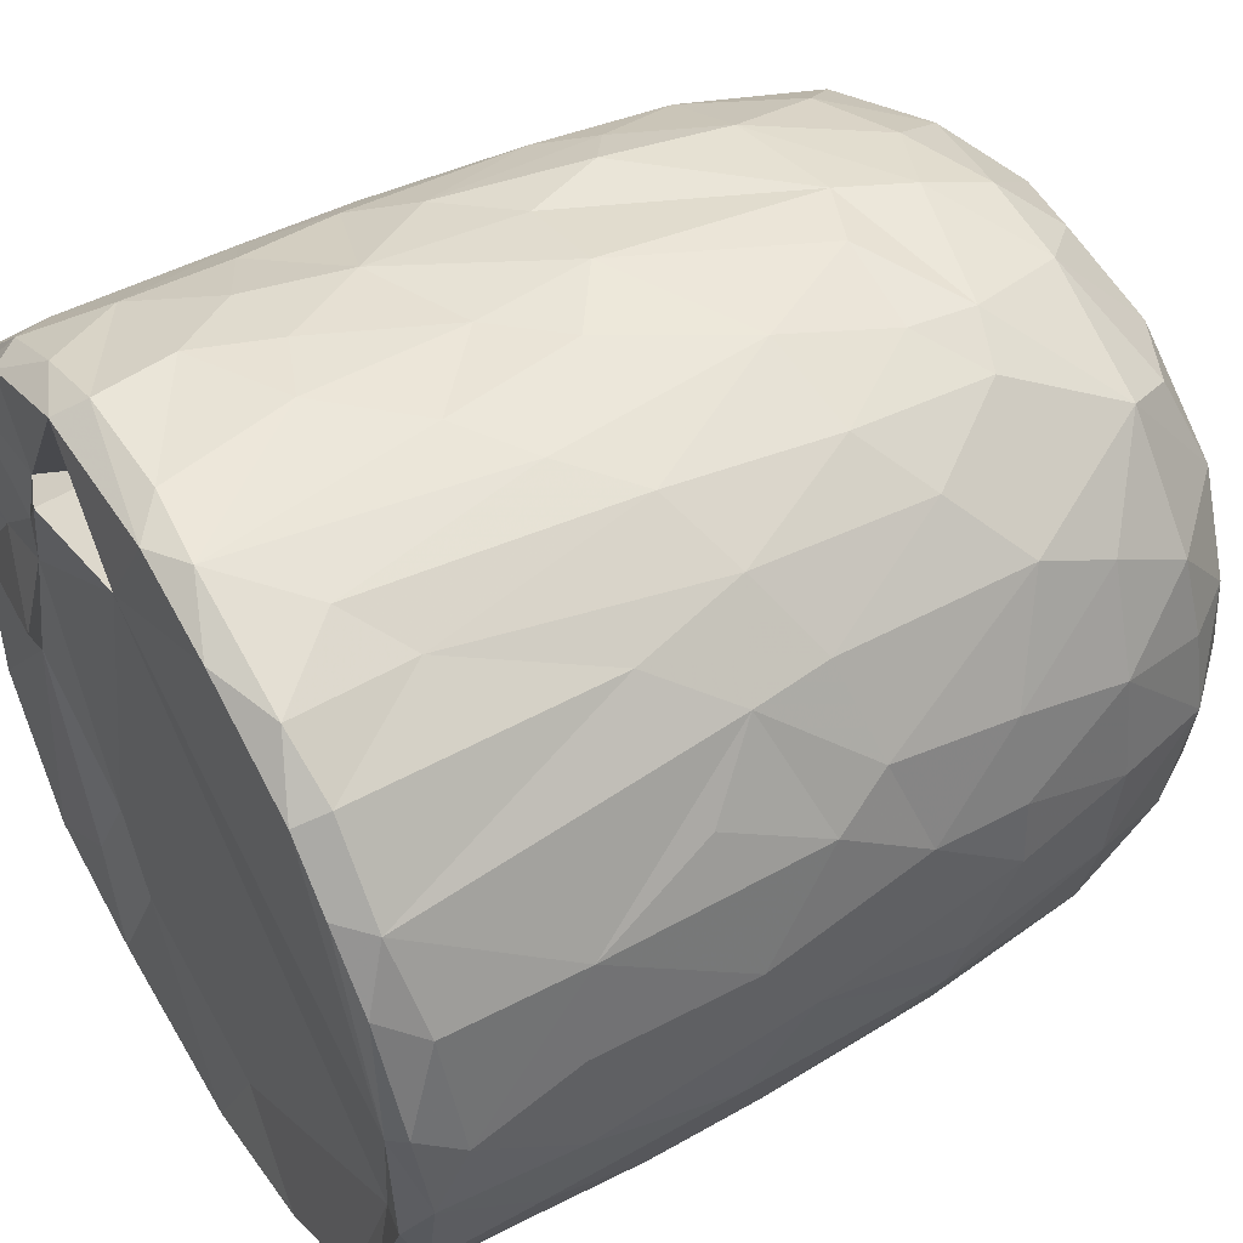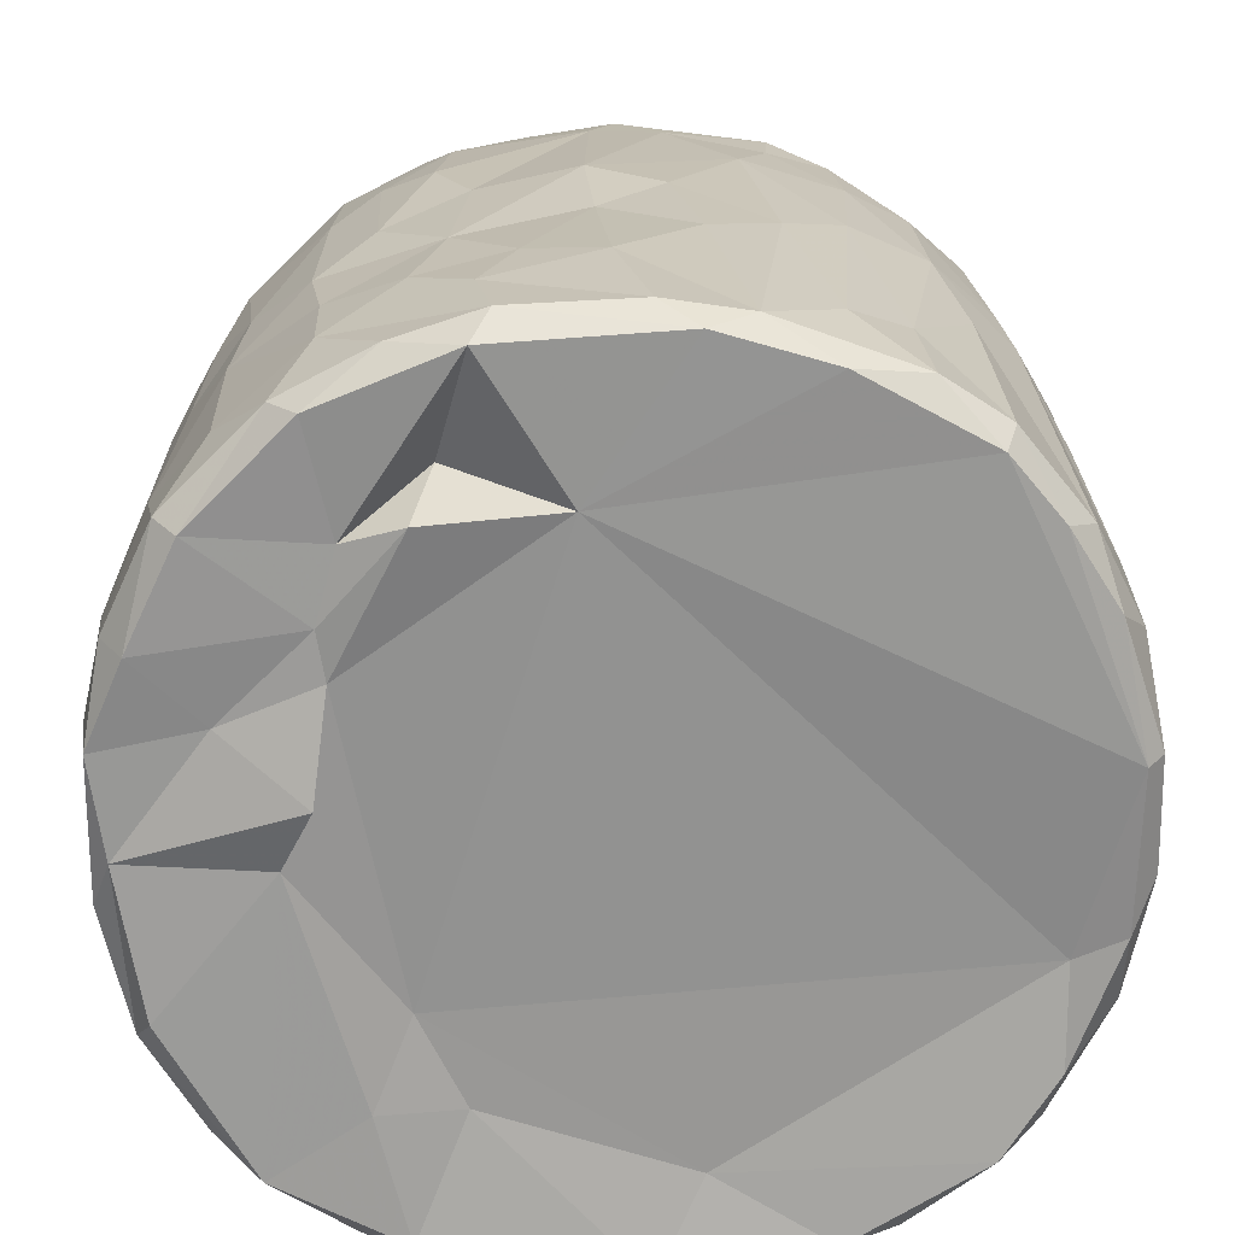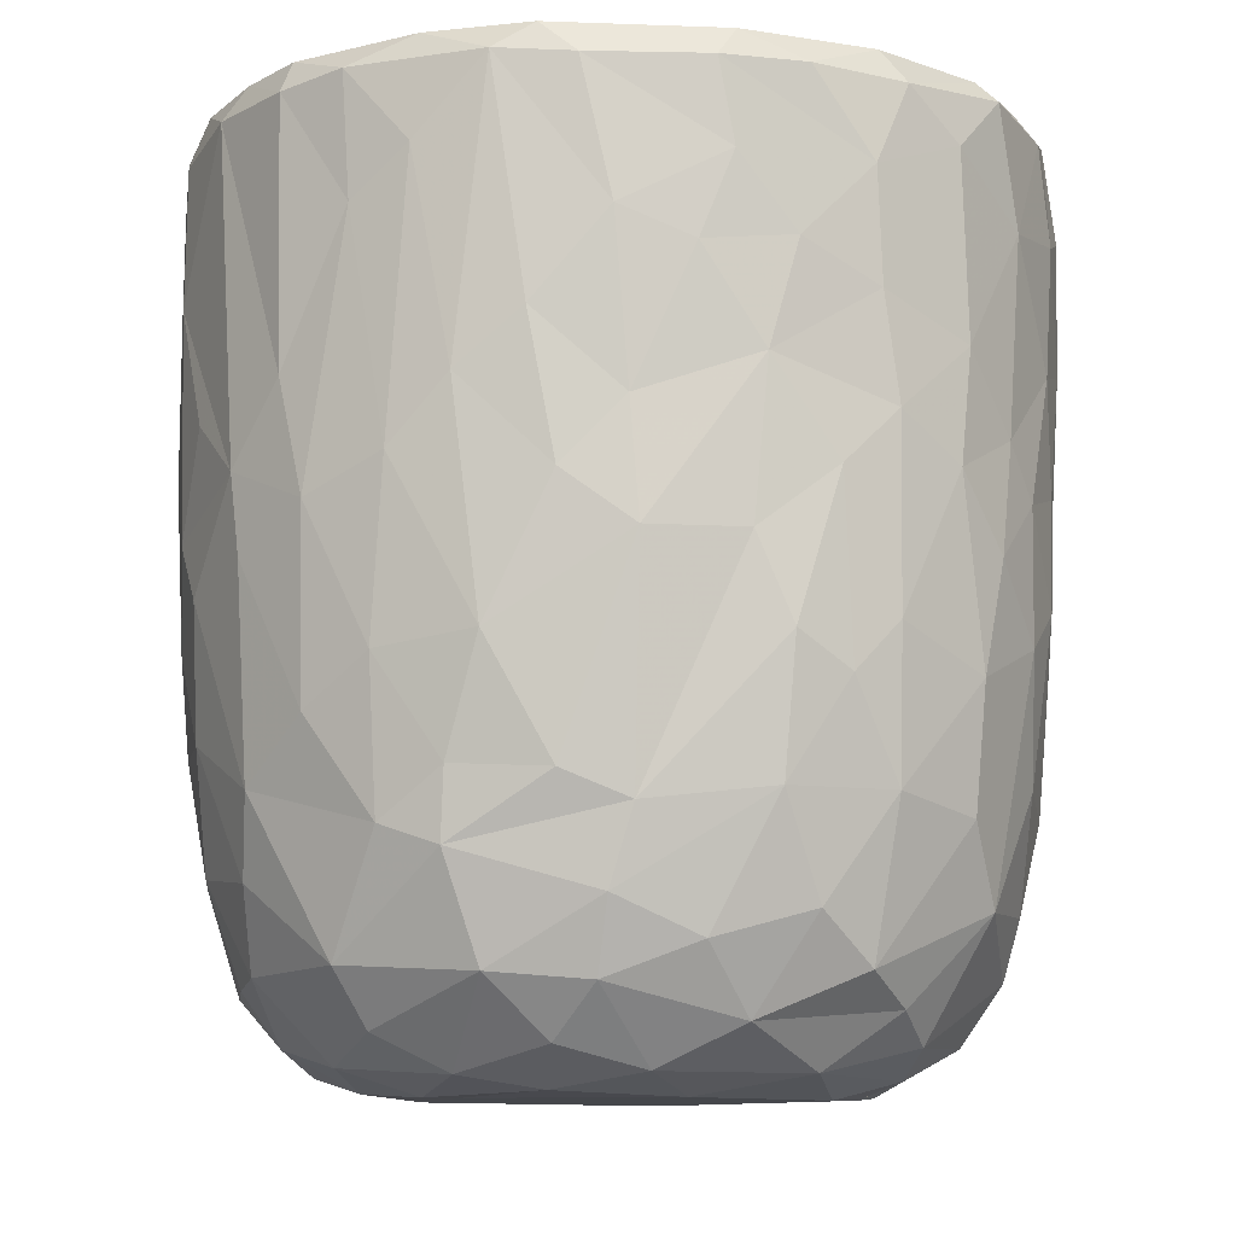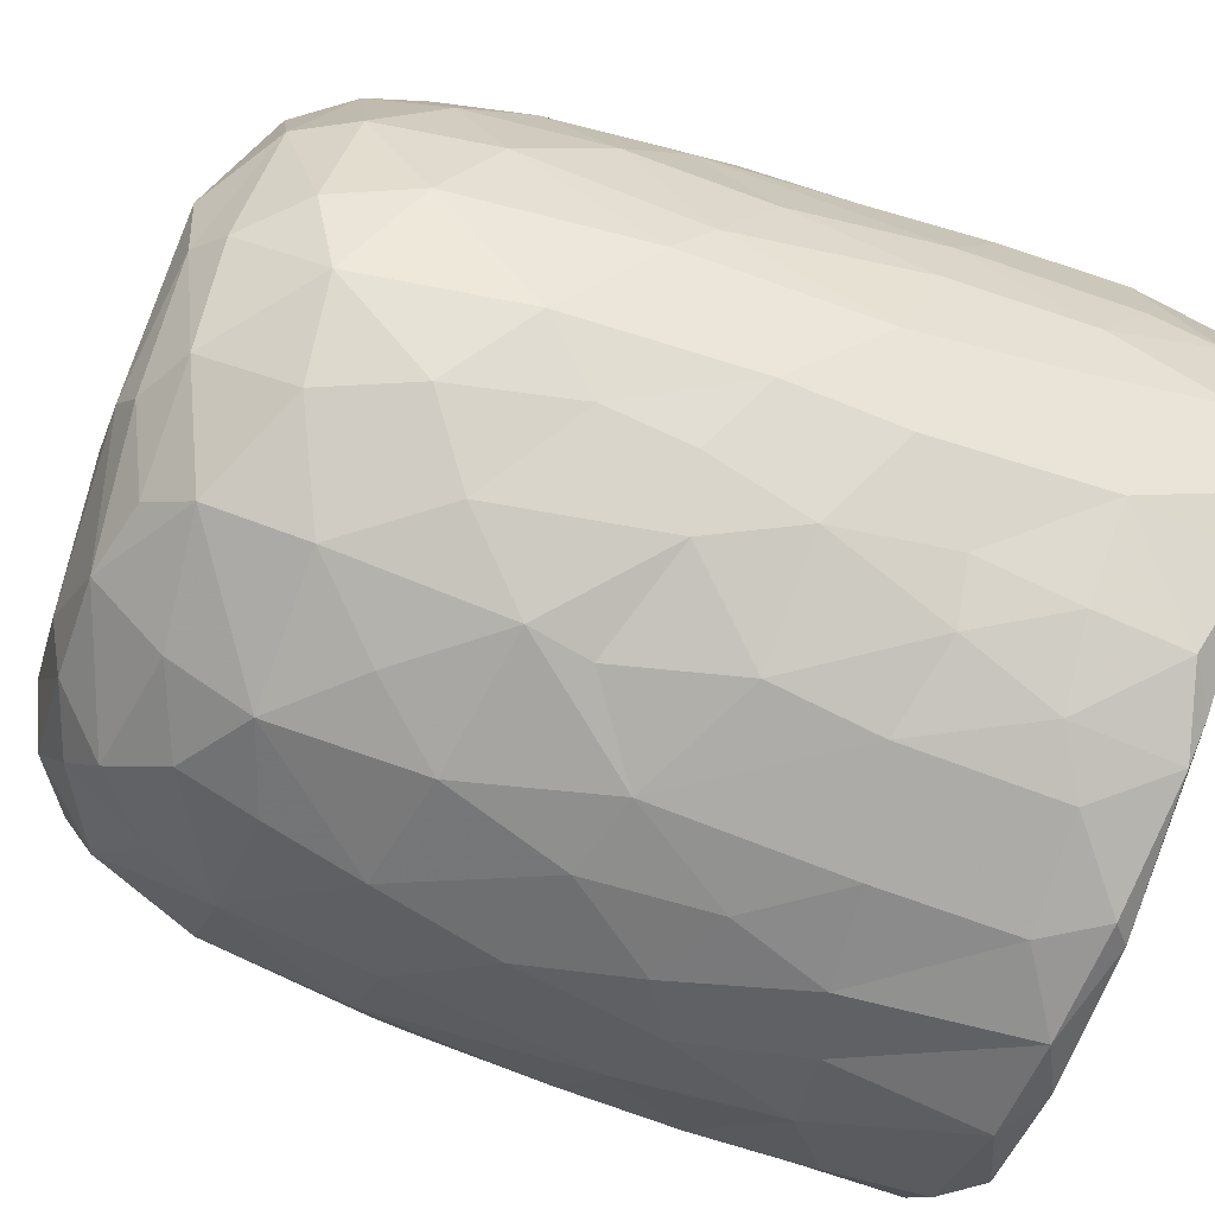
<metadata>
{"format":"obj","ext":"obj","renderer":"f3d","projection":"perspective","resolution":1024,"background":"white","views":[{"elev":48.5,"azim":-121.2,"up":"+Z"},{"elev":21.8,"azim":179.5,"up":"+Z"},{"elev":-9.4,"azim":1.4,"up":"+Y"},{"elev":-74.6,"azim":70.9,"up":"+Z"}]}
</metadata>
<code>
v 0.1369 -0.06004 -0.9049
v 0.1635 -0.195 -0.9071
v -0.06535 0.07843 -0.9193
v 0.2043 0.2177 -0.9071
v 0.1721 0.4605 -0.9053
v -0.08484 0.5112 -0.9125
v -0.2263 0.3128 -0.8933
v 0.1652 0.8131 -0.906
v -0.08792 0.819 -0.9145
v -0.3107 0.5312 -0.869
v 0.2993 0.7379 -0.8776
v -0.00915 0.9508 -0.9133
v -0.2681 0.9316 -0.8893
v -0.004713 -0.4082 -0.8835
v 0.165 -0.5731 -0.8443
v -0.1639 -0.5786 -0.8499
v -0.1517 -0.2482 -0.8965
v -0.4066 -0.2979 -0.8084
v -0.2446 0.0289 -0.8871
v 0.3866 0.02683 -0.8491
v -0.4023 0.2295 -0.8395
v 0.3779 0.5149 -0.8498
v 0.2829 0.977 -0.8656
v -0.05564 0.9924 -0.8762
v -0.362 -0.5134 -0.7907
v 0.3229 -0.3545 -0.8413
v -0.4724 -0.02037 -0.7987
v 0.4724 0.2304 -0.8127
v 0.5001 0.4962 -0.7783
v -0.4637 0.576 -0.7952
v 0.4802 0.7234 -0.8015
v -0.4965 0.9224 -0.806
v 0.4672 0.9288 -0.8125
v -0.3833 0.9918 -0.808
v 0.3685 0.991 -0.8046
v -0.1326 -0.763 -0.7789
v 0.1517 -0.7901 -0.7793
v -0.3268 -0.687 -0.7626
v 0.4777 -0.4716 -0.7487
v 0.5328 -0.1934 -0.7389
v -0.6155 -0.2106 -0.6856
v 0.5199 -0.00116 -0.7685
v -0.5286 0.3021 -0.7745
v 0.6659 0.7417 -0.6726
v 0.3911 -0.678 -0.7357
v -0.5964 -0.5388 -0.6523
v 0.6532 0.3523 -0.68
v -0.6419 0.5967 -0.6728
v 0.6277 0.9972 -0.6684
v -0.1471 0.9561 -0.6781
v -0.297 -0.9383 -0.5829
v -0.4025 -0.816 -0.6673
v -0.07137 -0.9323 -0.6642
v 0.09697 -0.8874 -0.6994
v 0.3621 -0.8855 -0.6279
v -0.5338 -0.695 -0.6374
v 0.5814 -0.6968 -0.608
v 0.6435 -0.3254 -0.6451
v 0.6626 0.0914 -0.6677
v -0.671 0.2451 -0.6683
v -0.7391 0.9173 -0.5867
v -0.6544 0.9963 -0.6346
v 0.4357 0.9852 -0.5434
v 0.7223 0.9412 -0.5982
v 0.2404 -0.9557 -0.578
v -0.461 -0.8849 -0.5502
v -0.76 -0.2359 -0.5128
v 0.7931 0.2876 -0.5091
v -0.7665 0.959 -0.2576
v 0.267 0.9554 -0.5467
v 0.1972 -0.9928 -0.4879
v 0.5492 -0.8948 -0.4619
v 0.7892 -0.148 -0.4745
v -0.8062 0.1823 -0.4755
v -0.7939 0.7182 -0.4943
v 0.3613 0.9543 -0.3587
v -0.2232 -0.9871 -0.484
v -0.6555 -0.7907 -0.4476
v 0.7454 -0.5783 -0.4387
v -0.8094 0.4429 -0.4811
v 0.8127 0.5937 -0.4695
v -0.7636 0.989 -0.4631
v 0.4879 -0.9583 -0.3953
v -0.5164 -0.9435 -0.3992
v 0.6674 -0.7673 -0.4404
v -0.8235 -0.08468 -0.4015
v 0.8429 0.9369 -0.4071
v -0.7715 -0.558 -0.3952
v 0.07639 -1.004 -0.3857
v -0.4233 -0.997 -0.2636
v -0.8598 -0.1782 -0.2987
v 0.8348 -0.06762 -0.3854
v 0.8774 0.3582 -0.3068
v -0.8592 0.9293 -0.3459
v 0.811 0.9946 -0.3584
v 0.7139 -0.8688 -0.1556
v 0.8331 -0.4705 -0.2621
v 0.5358 -0.9898 -0.1859
v -0.6822 -0.868 -0.2417
v -0.7707 -0.7369 -0.217
v -0.8879 0.2908 -0.2696
v 0.8819 0.6735 -0.3049
v -0.8772 0.7026 -0.3066
v 0.5779 0.9839 -0.07186
v 0.7843 -0.7367 -0.1841
v -0.8432 -0.5398 -0.1573
v 0.8845 -0.2707 -0.131
v 0.8885 0.0452 -0.2017
v 0.9039 0.934 -0.1593
v 0.07369 0.988 0.5732
v -0.9116 0.9356 -0.1045
v -0.8632 0.985 -0.2023
v 0.4929 -0.9947 -0.01315
v -0.6269 -0.9498 -0.01765
v 0.9143 0.3858 -0.1334
v -0.9159 0.6335 -0.1265
v 0.8669 0.9783 -0.05846
v -0.8794 -0.2055 -0.1835
v -0.9154 0.1571 -0.05268
v 0.9158 0.7743 -0.1226
v -0.3098 -0.9904 0.1693
v -0.777 -0.791 0.0334
v 0.8422 -0.5874 -0.02761
v -0.8868 -0.3069 0.01382
v -0.872 0.9984 0.1214
v 0.4275 -0.9965 0.314
v 0.8941 -0.1281 0.0732
v 0.9242 0.4959 0.09314
v 0.5152 1.024 0.0568
v -0.5066 -0.9836 0.2008
v 0.7784 -0.7658 0.1545
v 0.8675 -0.4324 0.08004
v 0.9103 0.2138 0.0758
v -0.9146 0.2745 0.1187
v -0.9231 0.8664 0.05266
v 0.4884 0.9828 0.2707
v 0.6913 -0.8943 0.1269
v -0.6637 -0.8968 0.2237
v -0.8442 -0.567 0.05254
v 0.8118 -0.6359 0.1904
v -0.9128 0.63 0.1246
v -0.9038 0.9666 0.1328
v 0.9261 0.7792 0.1181
v 0.5687 -0.9594 0.247
v -0.873 -0.3104 0.1635
v -0.8869 -0.09687 0.1902
v 0.8968 0.9795 0.1442
v 0.6845 0.9715 0.1862
v -0.7469 -0.7807 0.2202
v -0.8116 -0.5633 0.2866
v 0.884 -0.02506 0.24
v 0.83 -0.3945 0.3068
v -0.8677 0.1023 0.3318
v 0.8892 0.2093 0.2355
v 0.8932 0.723 0.2884
v 0.8752 0.4429 0.3238
v -0.8759 0.5916 0.3312
v -0.8716 0.8929 0.3312
v 0.8208 0.9937 0.3226
v -0.8247 -0.3046 0.3616
v 0.8672 0.9287 0.3331
v 0.5054 0.978 0.3659
v -0.3685 -0.9909 0.3712
v 0.5996 -0.8972 0.3915
v -0.7012 -0.762 0.3949
v -0.5375 -0.9354 0.4041
v 0.1476 -0.9907 0.4732
v 0.738 -0.6407 0.4365
v 0.8287 -0.1232 0.3992
v -0.8277 -0.0202 0.412
v 0.8291 0.1617 0.4207
v -0.8196 0.9822 0.3872
v -0.1204 -0.9778 0.5102
v -0.818 0.3249 0.4464
v 0.8062 0.696 0.4846
v 0.3941 -0.9471 0.5169
v -0.7058 -0.5859 0.4983
v 0.6946 -0.4717 0.5565
v -0.7754 0.9256 0.5278
v -0.7186 0.9926 0.5477
v 0.3461 1.016 0.5572
v 0.7215 0.9922 0.5346
v -0.2942 -0.9494 0.5691
v 0.5585 -0.8293 0.517
v 0.7148 -0.2047 0.5851
v 0.7576 0.03516 0.5426
v -0.7309 0.1998 0.5962
v 0.7796 0.2716 0.509
v 0.7664 0.9463 0.551
v -0.6134 0.9959 0.6745
v -0.4529 -0.8708 0.5824
v -0.517 -0.7491 0.6421
v -0.6939 -0.4148 0.5796
v 0.4667 0.9713 0.5118
v 0.07936 -0.944 0.6329
v -0.7122 0.02952 0.6071
v 0.6717 0.1897 0.6535
v 0.6929 0.4294 0.6384
v 0.2628 -0.8549 0.6844
v 0.4925 -0.7588 0.6471
v -0.104 -0.8945 0.6833
v 0.5426 -0.4326 0.7125
v -0.6357 0.927 0.701
v -0.6273 0.3651 0.6984
v 0.6795 0.8226 0.6546
v 0.3095 0.8481 0.6099
v 0.5188 0.9879 0.7401
v -0.2306 -0.7659 0.7617
v -0.5726 -0.2818 0.7115
v 0.5503 0.282 0.7574
v 0.576 0.9215 0.7388
v 0.393 -0.6506 0.7408
v -0.4253 -0.4958 0.766
v -0.5747 0.118 0.7432
v 0.5467 -0.1169 0.7472
v -0.01658 -0.7825 0.7738
v -0.3016 -0.5406 0.8103
v -0.4369 -0.1782 0.8018
v 0.519 0.5074 0.7775
v 0.5092 0.7464 0.7926
v -0.4893 0.6803 0.7856
v -0.5035 0.9428 0.7907
v -0.3556 1.001 0.817
v 0.2466 0.9913 0.8541
v 0.1831 -0.7085 0.7812
v 0.3243 -0.4334 0.8182
v 0.4548 -0.2222 0.792
v 0.003762 -0.6266 0.8288
v -0.2954 -0.3924 0.824
v 0.3475 -0.1476 0.8488
v 0.4379 0.1644 0.8163
v -0.411 0.1913 0.833
v 0.301 0.3679 0.8601
v 0.3616 0.5902 0.8513
v -0.3684 0.7782 0.8492
v 0.3856 0.9279 0.8418
v 0.05317 -0.4625 0.853
v -0.08966 -0.4036 0.8633
v -0.2295 -0.1489 0.8724
v 0.2715 0.03513 0.8597
v -0.2859 0.3309 0.8748
v 0.2419 0.7469 0.892
v -0.2177 0.9432 0.894
v -0.1281 0.9979 0.8824
v 0.06362 0.03343 0.9063
v -0.08946 0.1434 0.9016
v 0.0441 0.2815 0.8925
v -0.1458 0.4478 0.9045
v 0.1723 0.571 0.8958
v 0.2093 0.9258 0.8999
v -0.04963 0.928 0.9138
v 0.01607 0.6357 0.9159
f 1 2 3
f 1 3 4
f 3 5 4
f 3 6 5
f 7 6 3
f 6 8 5
f 9 6 10
f 6 9 8
f 11 5 8
f 8 9 12
f 9 13 12
f 14 2 15
f 16 17 14
f 14 17 2
f 17 18 19
f 19 3 17
f 17 3 2
f 2 1 20
f 20 1 4
f 19 21 7
f 7 3 19
f 5 22 4
f 10 6 7
f 11 22 5
f 10 13 9
f 8 12 23
f 8 23 11
f 24 12 13
f 12 24 23
f 16 14 15
f 25 18 16
f 15 2 26
f 18 17 16
f 2 20 26
f 27 19 18
f 27 21 19
f 20 4 28
f 4 22 28
f 21 10 7
f 29 28 22
f 30 10 21
f 31 22 11
f 30 13 10
f 32 13 30
f 11 33 31
f 23 33 11
f 34 13 32
f 34 24 13
f 35 33 23
f 24 35 23
f 36 16 37
f 16 15 37
f 38 16 36
f 38 25 16
f 39 26 40
f 27 18 41
f 26 20 40
f 20 42 40
f 20 28 42
f 27 43 21
f 30 21 43
f 31 29 22
f 29 31 44
f 37 15 45
f 25 38 46
f 39 45 15
f 26 39 15
f 29 47 28
f 30 43 48
f 47 29 44
f 48 32 30
f 31 33 44
f 44 33 49
f 49 33 35
f 34 50 24
f 51 52 53
f 52 36 53
f 53 36 37
f 53 37 54
f 52 38 36
f 37 45 55
f 46 38 56
f 57 45 39
f 18 25 46
f 58 39 40
f 42 28 59
f 60 43 27
f 59 28 47
f 61 32 48
f 32 62 34
f 63 49 35
f 37 55 54
f 57 55 45
f 52 56 38
f 39 58 57
f 18 46 41
f 59 40 42
f 41 60 27
f 48 43 60
f 64 44 49
f 62 32 61
f 62 50 34
f 54 65 53
f 55 65 54
f 66 56 52
f 40 59 58
f 41 67 60
f 59 47 68
f 68 47 44
f 62 69 50
f 50 70 24
f 70 35 24
f 35 70 63
f 65 71 53
f 66 52 51
f 57 72 55
f 41 46 67
f 73 58 59
f 60 67 74
f 75 61 48
f 76 70 50
f 77 51 53
f 78 56 66
f 46 56 78
f 58 79 57
f 58 73 79
f 73 59 68
f 48 80 75
f 44 81 68
f 44 64 81
f 62 61 82
f 82 69 62
f 50 69 76
f 77 53 71
f 55 83 65
f 72 83 55
f 66 84 78
f 85 72 57
f 86 74 67
f 80 48 60
f 80 60 74
f 64 87 81
f 49 87 64
f 84 66 51
f 78 88 46
f 88 67 46
f 89 77 71
f 51 90 84
f 90 51 77
f 83 71 65
f 79 85 57
f 91 86 67
f 73 68 92
f 68 81 93
f 94 61 75
f 61 94 82
f 70 76 63
f 87 49 95
f 96 72 85
f 73 97 79
f 68 93 92
f 98 89 71
f 78 84 99
f 78 100 88
f 91 67 88
f 92 97 73
f 91 74 86
f 80 74 101
f 102 93 81
f 80 103 75
f 87 102 81
f 76 104 63
f 83 98 71
f 96 83 72
f 96 85 105
f 85 79 105
f 79 97 105
f 106 91 88
f 92 107 97
f 91 101 74
f 93 108 92
f 80 101 103
f 103 94 75
f 87 109 102
f 110 76 69
f 63 104 49
f 98 83 96
f 99 100 78
f 106 88 100
f 92 108 107
f 111 94 103
f 82 94 112
f 89 90 77
f 113 89 98
f 99 84 114
f 102 115 93
f 103 101 116
f 95 117 87
f 117 109 87
f 112 69 82
f 91 106 118
f 119 91 118
f 119 101 91
f 115 108 93
f 109 120 102
f 111 112 94
f 49 104 95
f 104 117 95
f 114 84 90
f 116 101 119
f 115 102 120
f 103 116 111
f 89 121 90
f 99 122 100
f 97 123 105
f 97 107 123
f 118 106 124
f 111 125 112
f 126 121 89
f 113 126 89
f 122 99 114
f 122 106 100
f 108 127 107
f 124 119 118
f 120 128 115
f 125 69 112
f 129 117 104
f 90 130 114
f 131 96 105
f 107 132 123
f 115 127 108
f 115 133 127
f 134 116 119
f 135 111 116
f 110 136 76
f 136 104 76
f 121 130 90
f 113 98 137
f 96 137 98
f 122 114 138
f 105 123 131
f 106 122 139
f 139 124 106
f 132 140 123
f 141 116 134
f 141 135 116
f 142 111 135
f 109 143 120
f 111 142 125
f 136 129 104
f 144 113 137
f 96 131 137
f 140 131 123
f 145 124 139
f 107 127 132
f 128 133 115
f 138 114 130
f 146 124 145
f 124 146 119
f 134 119 146
f 120 143 128
f 109 147 143
f 109 117 147
f 148 117 129
f 138 149 122
f 122 150 139
f 127 151 132
f 133 151 127
f 148 147 117
f 126 113 144
f 150 122 149
f 145 139 150
f 132 152 140
f 152 132 151
f 153 134 146
f 133 154 151
f 147 155 143
f 136 148 129
f 154 128 156
f 133 128 154
f 157 141 134
f 156 128 155
f 155 128 143
f 157 135 141
f 158 142 135
f 148 159 147
f 160 145 150
f 157 134 153
f 158 135 157
f 147 161 155
f 136 162 148
f 163 130 121
f 164 144 137
f 138 165 149
f 164 137 131
f 165 150 149
f 160 146 145
f 159 161 147
f 125 110 69
f 162 159 148
f 163 166 130
f 167 121 126
f 138 130 166
f 168 164 131
f 168 131 140
f 151 169 152
f 170 146 160
f 153 146 170
f 154 156 171
f 172 142 158
f 142 172 125
f 173 163 121
f 152 168 140
f 154 171 151
f 174 157 153
f 175 156 155
f 175 155 161
f 176 167 126
f 176 126 144
f 164 176 144
f 165 138 166
f 177 150 165
f 169 168 152
f 169 178 168
f 151 171 169
f 179 158 157
f 172 180 125
f 181 136 110
f 162 182 159
f 167 173 121
f 183 166 163
f 164 168 184
f 177 160 150
f 178 169 185
f 186 169 171
f 153 170 187
f 153 187 174
f 156 188 171
f 175 188 156
f 161 189 175
f 189 159 182
f 189 161 159
f 180 190 125
f 181 162 136
f 163 173 183
f 166 183 191
f 184 176 164
f 166 192 165
f 191 192 166
f 193 160 177
f 185 169 186
f 171 188 186
f 179 172 158
f 172 179 180
f 190 110 125
f 194 182 162
f 181 194 162
f 195 167 176
f 177 165 192
f 193 170 160
f 170 196 187
f 197 186 188
f 198 188 175
f 179 157 187
f 187 157 174
f 195 173 167
f 199 195 176
f 168 200 184
f 193 177 192
f 200 168 178
f 196 170 193
f 173 201 183
f 184 199 176
f 178 185 202
f 186 197 185
f 188 198 197
f 203 179 204
f 189 205 175
f 203 180 179
f 110 206 181
f 181 206 194
f 194 207 182
f 201 173 195
f 183 208 191
f 208 183 201
f 184 200 199
f 202 200 178
f 196 193 209
f 197 198 210
f 179 187 204
f 198 175 205
f 203 190 180
f 189 182 211
f 208 192 191
f 199 200 212
f 200 202 212
f 192 213 193
f 193 213 209
f 214 196 209
f 185 197 215
f 187 196 214
f 189 211 205
f 182 207 211
f 195 216 201
f 195 199 216
f 217 213 192
f 209 213 218
f 185 215 202
f 209 218 214
f 197 210 215
f 214 204 187
f 219 198 220
f 205 220 198
f 203 204 221
f 211 220 205
f 190 203 222
f 190 223 110
f 224 194 206
f 201 216 208
f 225 216 199
f 217 192 208
f 212 225 199
f 225 212 226
f 202 226 212
f 226 202 227
f 215 227 202
f 214 221 204
f 198 219 210
f 222 203 221
f 223 190 222
f 224 207 194
f 228 208 216
f 225 228 216
f 217 208 228
f 213 217 229
f 213 229 218
f 230 227 231
f 215 231 227
f 232 214 218
f 210 231 215
f 221 214 232
f 210 219 233
f 220 234 219
f 221 235 222
f 236 220 211
f 207 224 236
f 207 236 211
f 110 224 206
f 225 226 228
f 237 228 226
f 237 217 228
f 238 229 217
f 238 217 237
f 230 237 226
f 229 238 239
f 227 230 226
f 229 239 218
f 240 230 231
f 232 218 239
f 210 233 231
f 235 232 241
f 235 221 232
f 219 234 233
f 220 242 234
f 235 243 222
f 243 223 222
f 243 244 223
f 223 244 110
f 244 224 110
f 245 238 237
f 239 238 245
f 240 245 237
f 240 237 230
f 246 239 245
f 241 232 239
f 241 239 246
f 233 247 245
f 233 245 240
f 231 233 240
f 248 241 246
f 248 243 241
f 234 249 233
f 243 235 241
f 242 249 234
f 250 242 220
f 220 236 250
f 224 250 236
f 244 243 251
f 244 251 250
f 224 244 250
f 247 246 245
f 248 246 247
f 252 248 247
f 252 247 249
f 233 249 247
f 243 248 252
f 251 243 252
f 252 249 242
f 251 252 242
f 250 251 242

</code>
